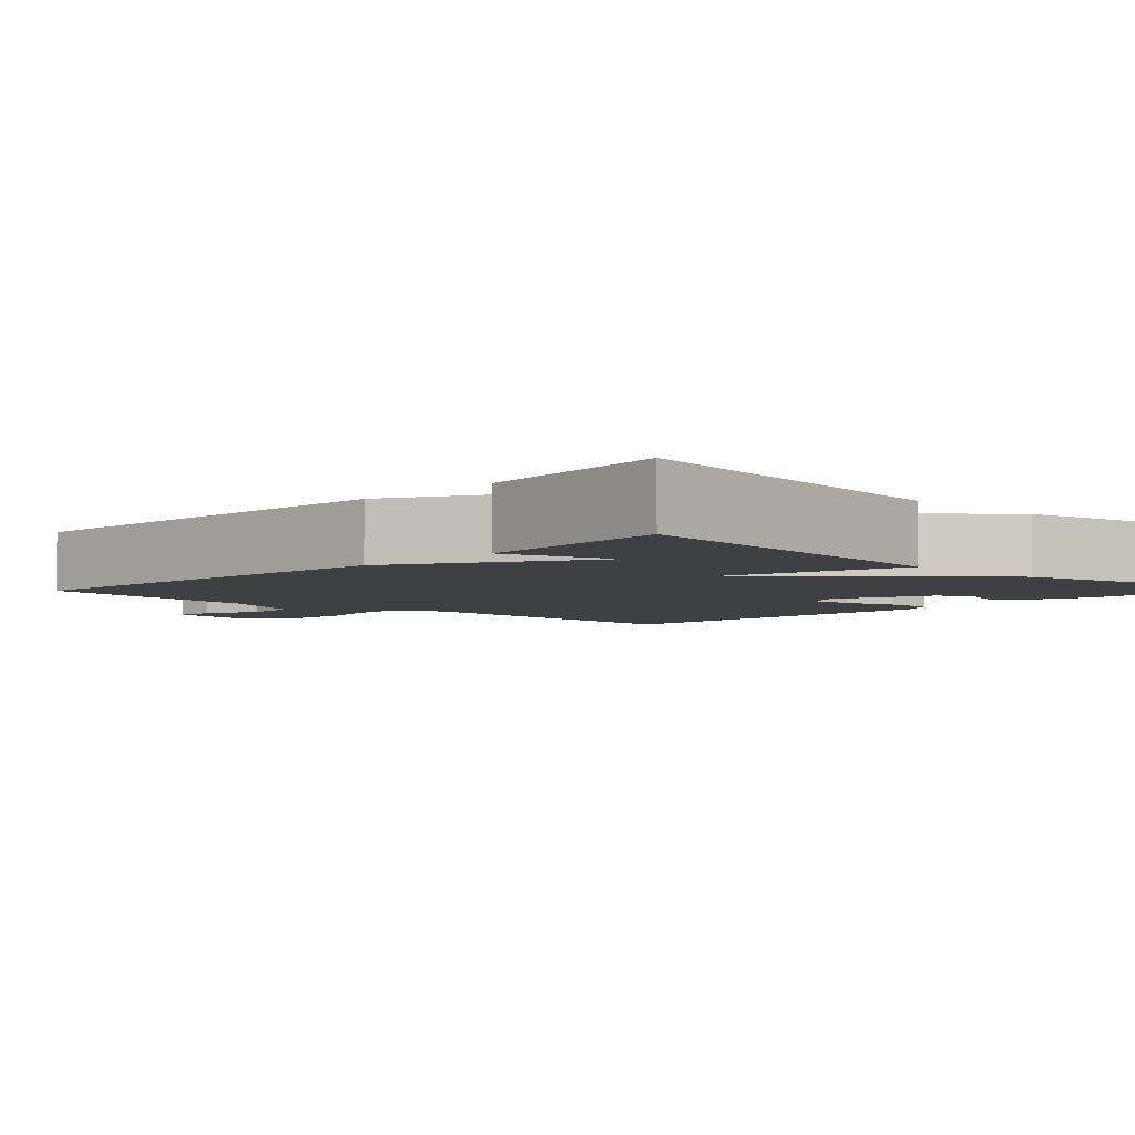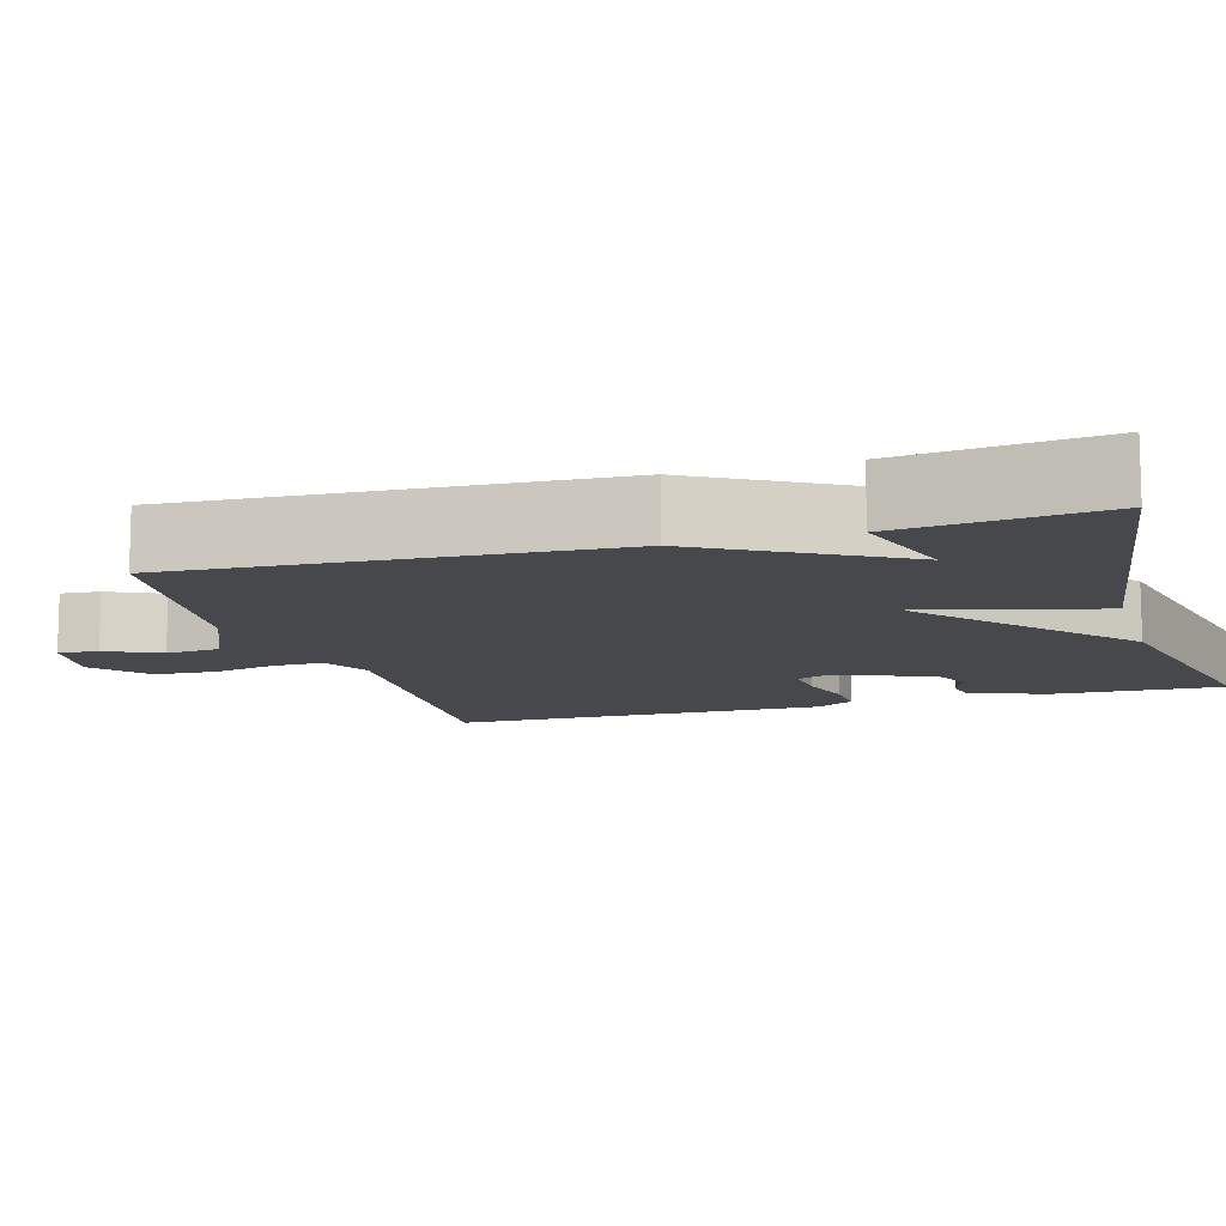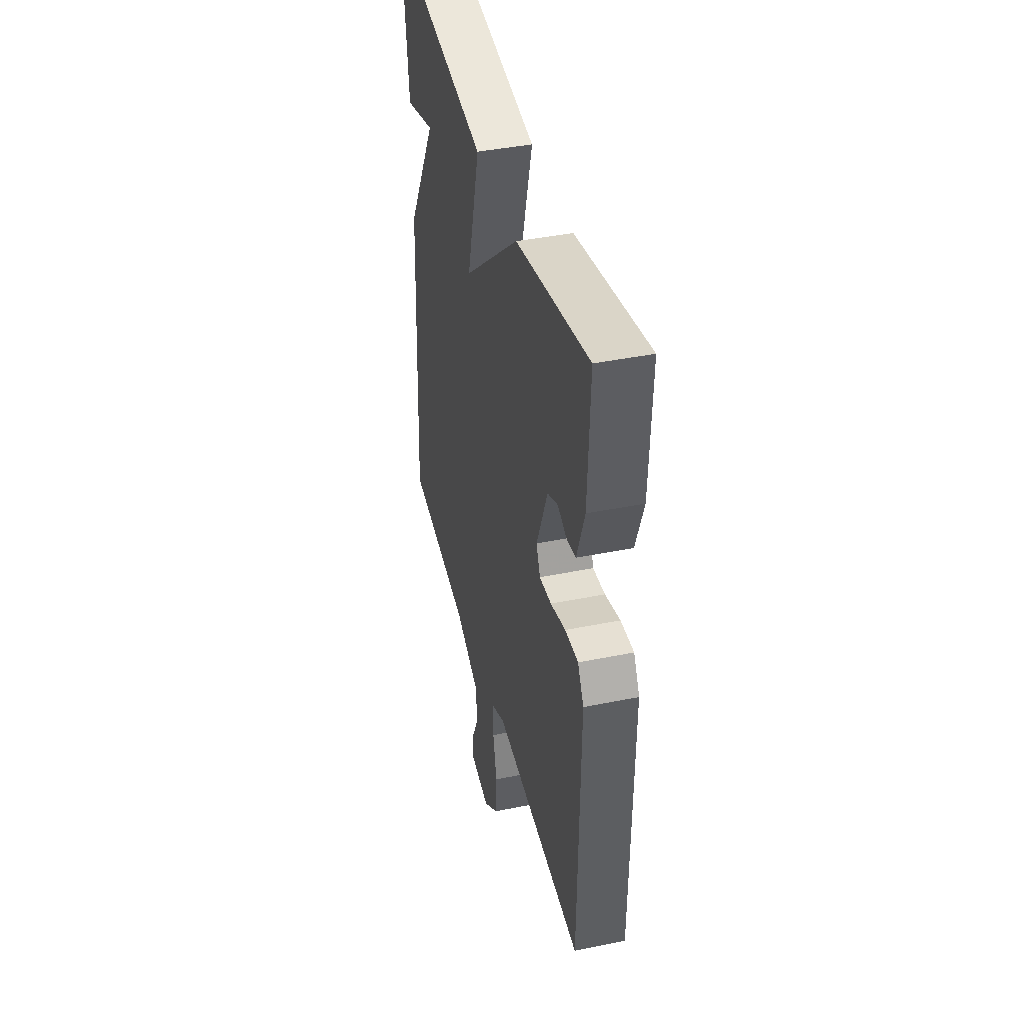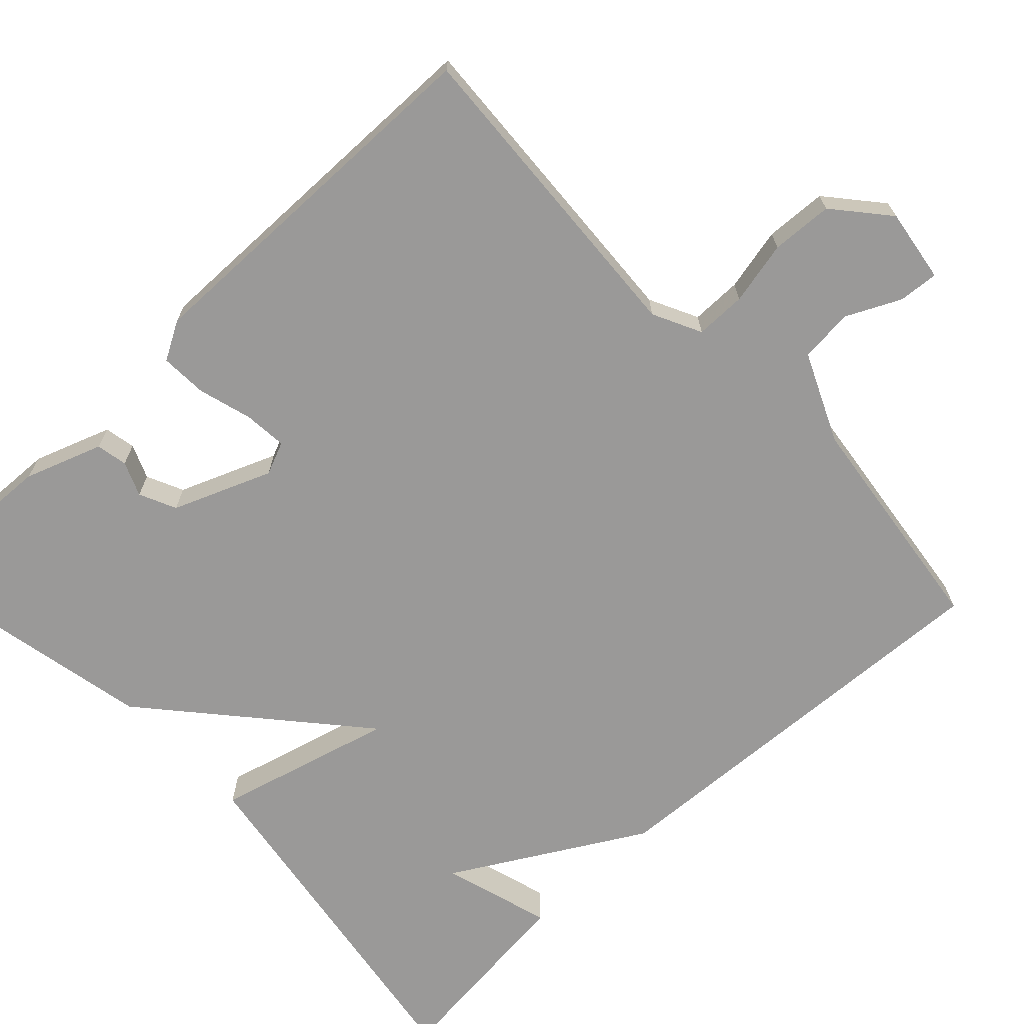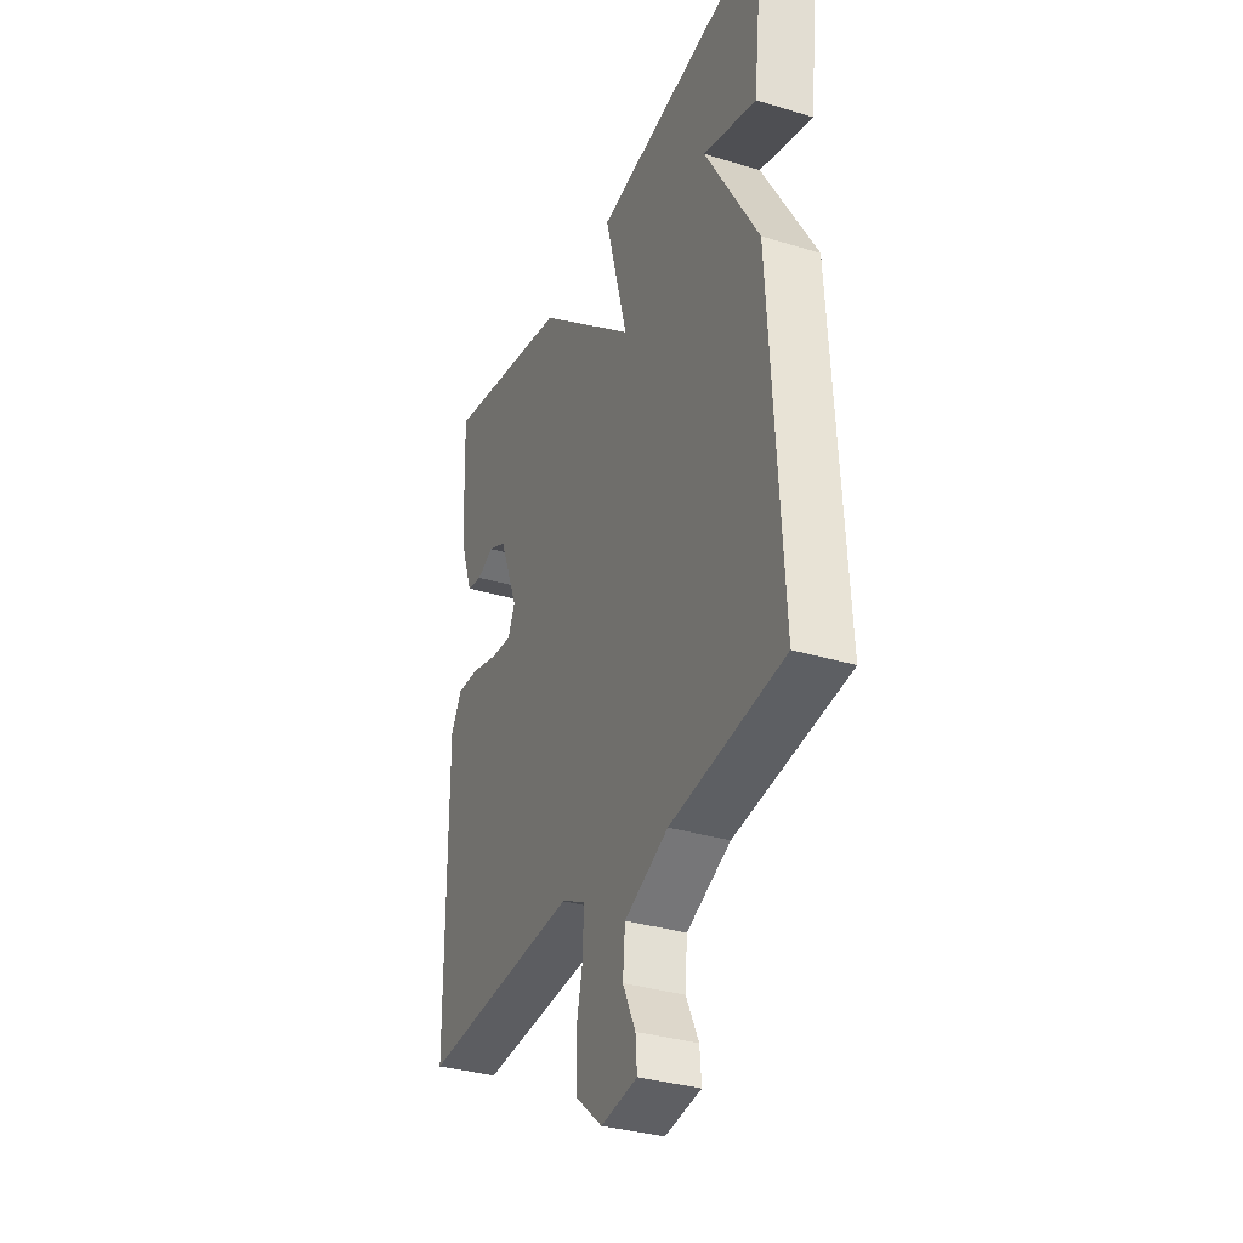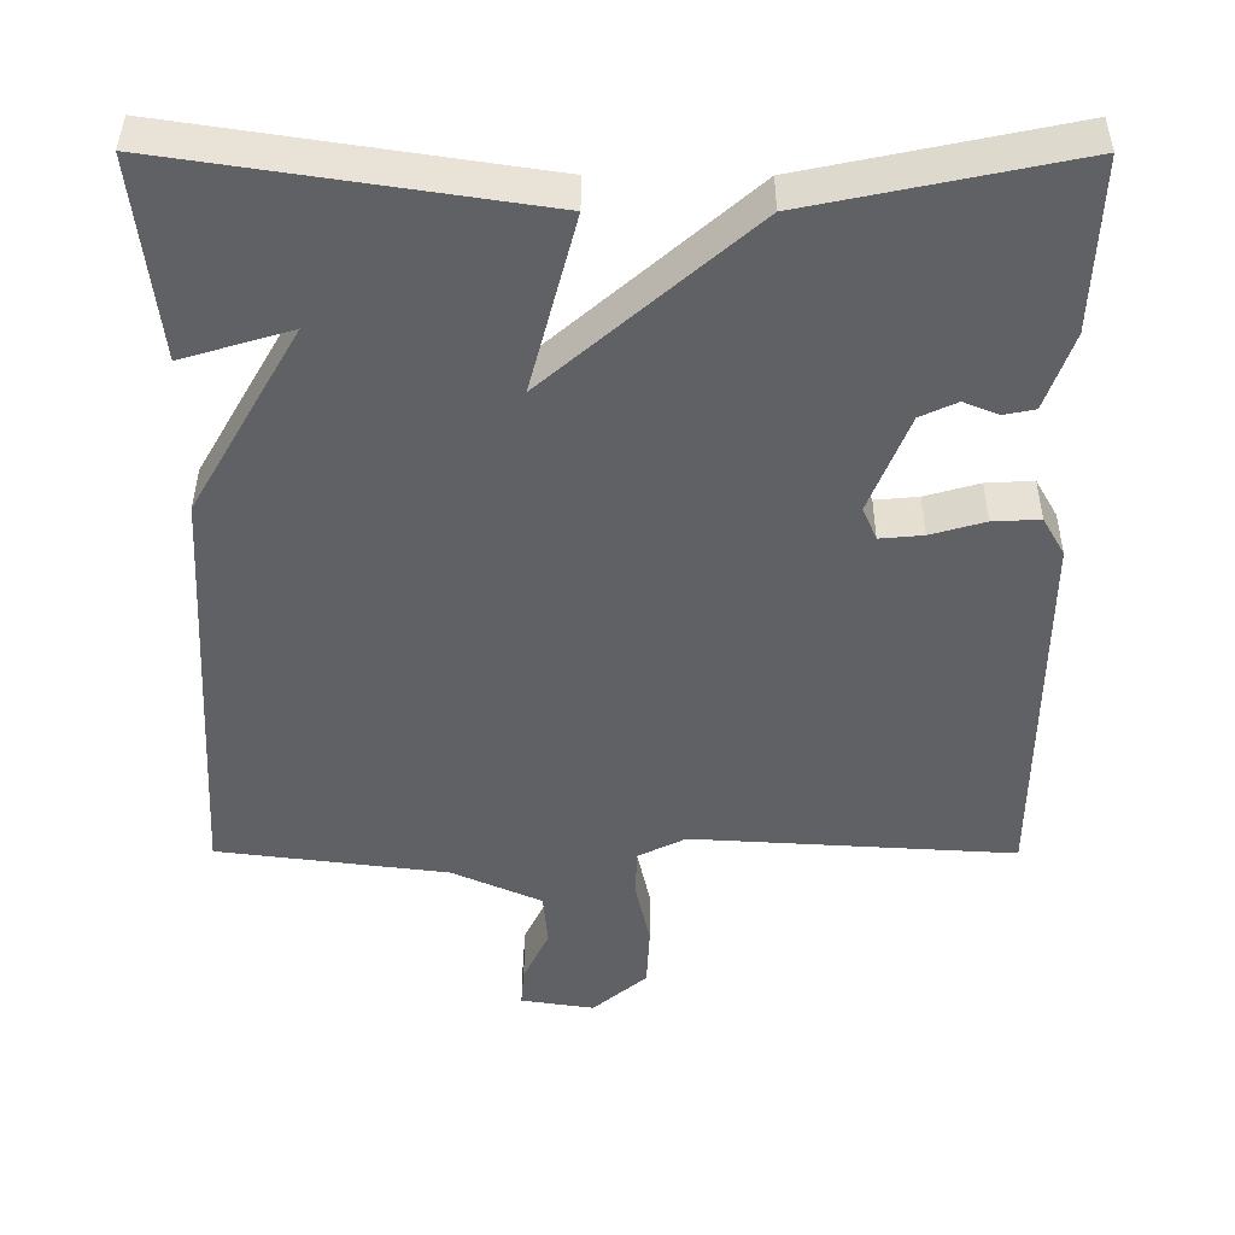
<metadata>
{"format":"obj","ext":"obj","renderer":"f3d","projection":"perspective","resolution":1024,"background":"white","views":[{"elev":-4.6,"azim":-43.6,"up":"+Y"},{"elev":-11.2,"azim":-73.4,"up":"+Y"},{"elev":41.6,"azim":76.2,"up":"+Z"},{"elev":-69.1,"azim":133.2,"up":"+Y"},{"elev":-34.0,"azim":-112.4,"up":"+Z"},{"elev":40.7,"azim":0.2,"up":"+Z"}]}
</metadata>
<code>
v 0.5 0.07 0.5
v 0.491 0.07 0.281
v 0.456 0.07 0.182
v 0.416 0.07 0.174
v 0.372 0.07 0.192
v 0.325 0.07 0.17
v 0.275 0.07 0.044
v 0.293 0.07 0.002
v 0.348 0.07 0.007
v 0.417 0.07 0.027
v 0.477 0.07 0.03
v 0.505 0.07 -0.019
v 0.5 0.07 -0.5
v 0.088 0.07 -0.476
v 0.026 0.07 -0.507
v 0.026 0.07 -0.572
v 0.044 0.07 -0.653
v 0.04 0.07 -0.732
v -0.029 0.07 -0.791
v -0.123 0.07 -0.777
v -0.119 0.07 -0.726
v -0.086 0.07 -0.657
v -0.092 0.07 -0.588
v -0.206 0.07 -0.537
v -0.5 0.07 -0.5
v -0.471 0.07 0.043
v -0.332 0.07 0.285
v -0.471 0.07 0.243
v -0.5 0.07 0.5
v -0.035 0.07 0.43
v -0.095 0.07 0.203
v 0.165 0.07 0.43
v 0.5 0 0.5
v 0.491 0 0.281
v 0.456 0 0.182
v 0.416 0 0.174
v 0.372 0 0.192
v 0.325 0 0.17
v 0.275 0 0.044
v 0.293 0 0.002
v 0.348 0 0.007
v 0.417 0 0.027
v 0.477 0 0.03
v 0.505 0 -0.019
v 0.5 0 -0.5
v 0.088 0 -0.476
v 0.026 0 -0.507
v 0.026 0 -0.572
v 0.044 0 -0.653
v 0.04 0 -0.732
v -0.029 0 -0.791
v -0.123 0 -0.777
v -0.119 0 -0.726
v -0.086 0 -0.657
v -0.092 0 -0.588
v -0.206 0 -0.537
v -0.5 0 -0.5
v -0.471 0 0.043
v -0.332 0 0.285
v -0.471 0 0.243
v -0.5 0 0.5
v -0.035 0 0.43
v -0.095 0 0.203
v 0.165 0 0.43
f 31 32 1 2
f 29 30 31
f 27 28 29
f 27 29 31
f 26 27 31
f 25 26 31
f 24 25 31
f 23 24 31
f 22 23 31
f 20 21 22
f 19 20 22
f 18 19 22
f 17 18 22
f 16 17 22
f 15 16 22 31
f 14 15 31
f 12 13 14
f 11 12 14
f 10 11 14
f 9 10 14
f 8 9 14
f 7 8 14 31
f 6 7 31
f 5 6 31 2
f 2 3 4 5
f 34 33 64 63
f 63 62 61
f 61 60 59
f 63 61 59
f 63 59 58
f 63 58 57
f 63 57 56
f 63 56 55
f 63 55 54
f 54 53 52
f 54 52 51
f 54 51 50
f 54 50 49
f 54 49 48
f 63 54 48 47
f 63 47 46
f 46 45 44
f 46 44 43
f 46 43 42
f 46 42 41
f 46 41 40
f 63 46 40 39
f 63 39 38
f 34 63 38 37
f 37 36 35 34
f 1 33 34 2
f 2 34 35 3
f 3 35 36 4
f 4 36 37 5
f 5 37 38 6
f 6 38 39 7
f 7 39 40 8
f 8 40 41 9
f 9 41 42 10
f 10 42 43 11
f 11 43 44 12
f 12 44 45 13
f 13 45 46 14
f 14 46 47 15
f 15 47 48 16
f 16 48 49 17
f 17 49 50 18
f 18 50 51 19
f 19 51 52 20
f 20 52 53 21
f 21 53 54 22
f 22 54 55 23
f 23 55 56 24
f 24 56 57 25
f 25 57 58 26
f 26 58 59 27
f 27 59 60 28
f 28 60 61 29
f 29 61 62 30
f 30 62 63 31
f 31 63 64 32
f 32 64 33 1

</code>
